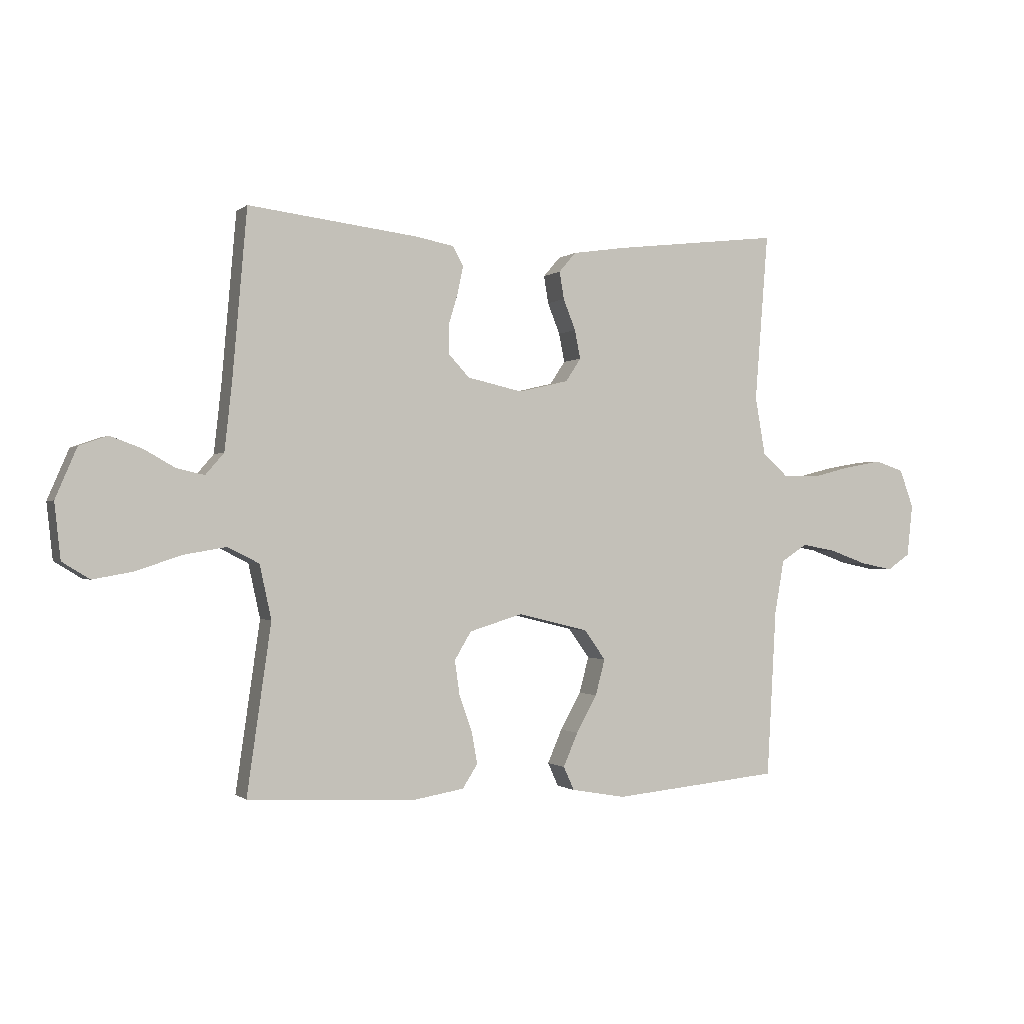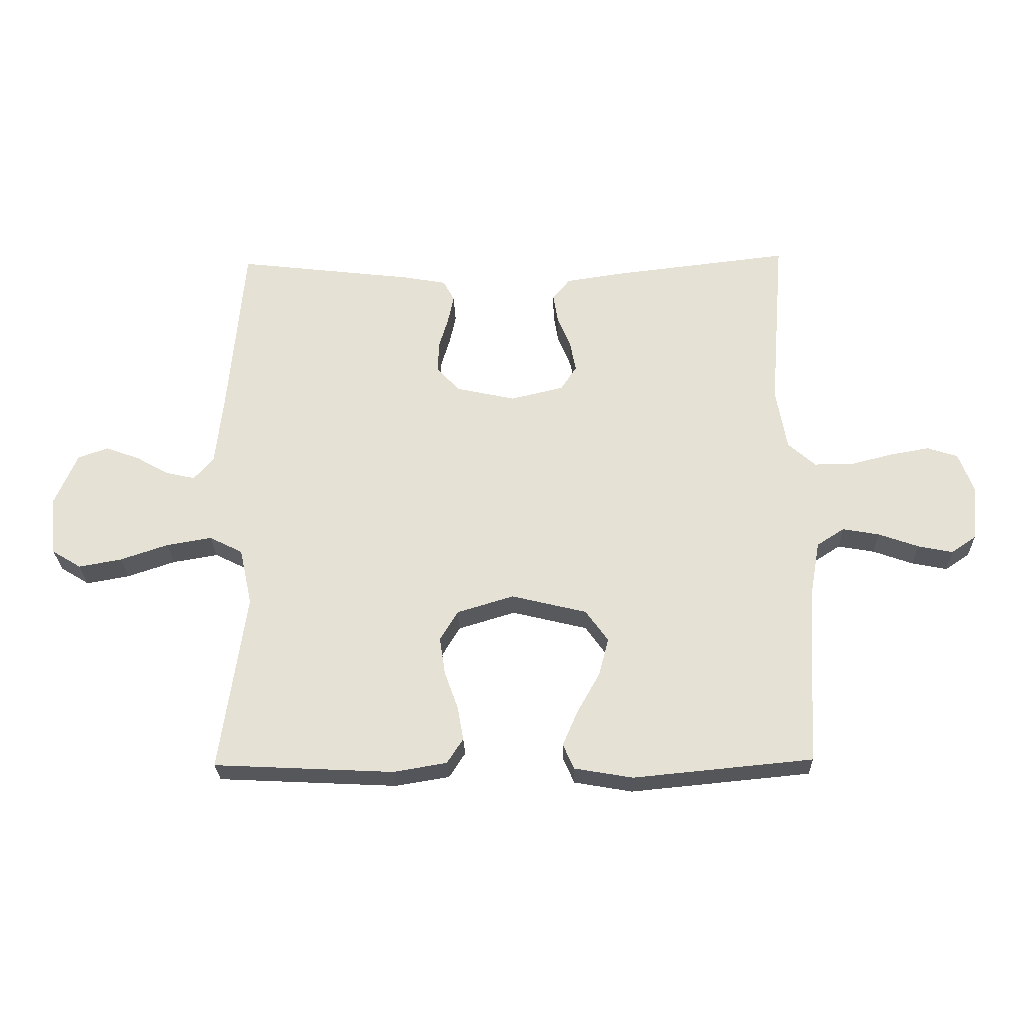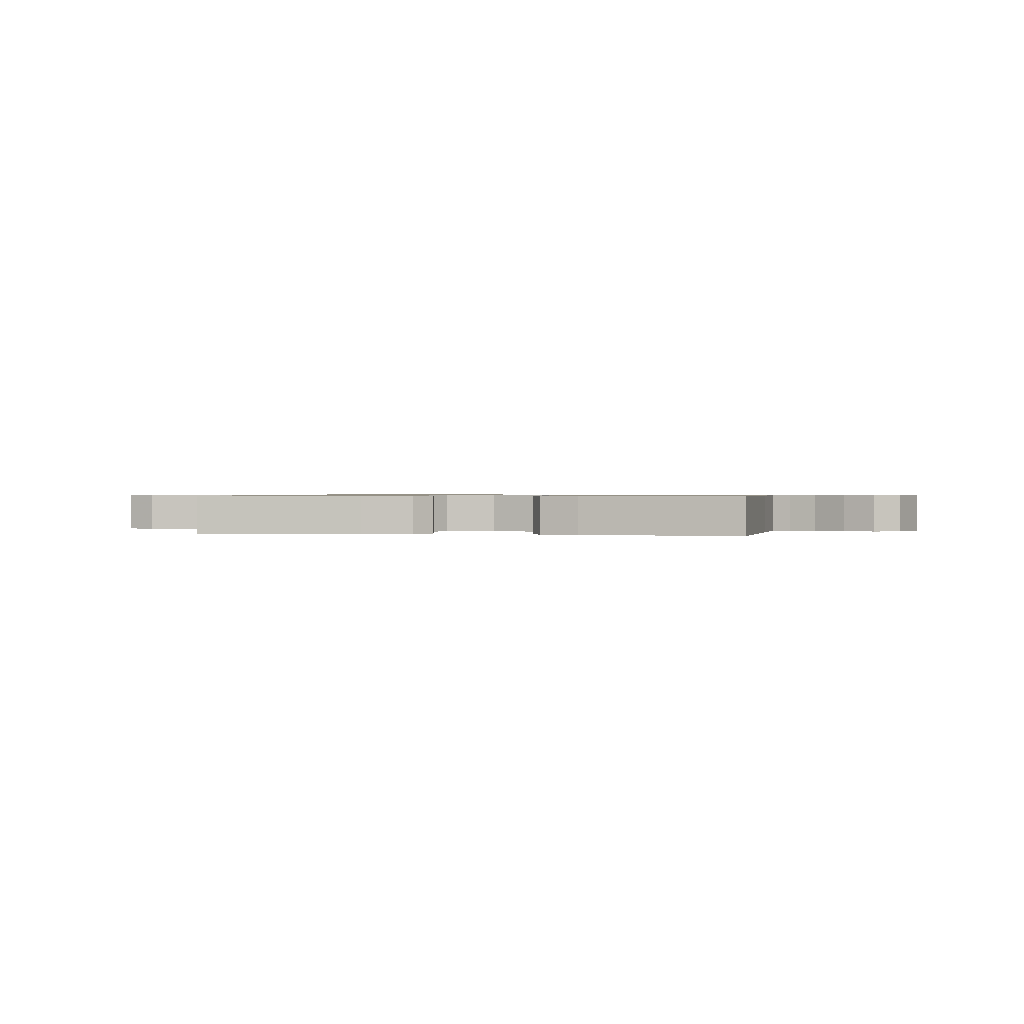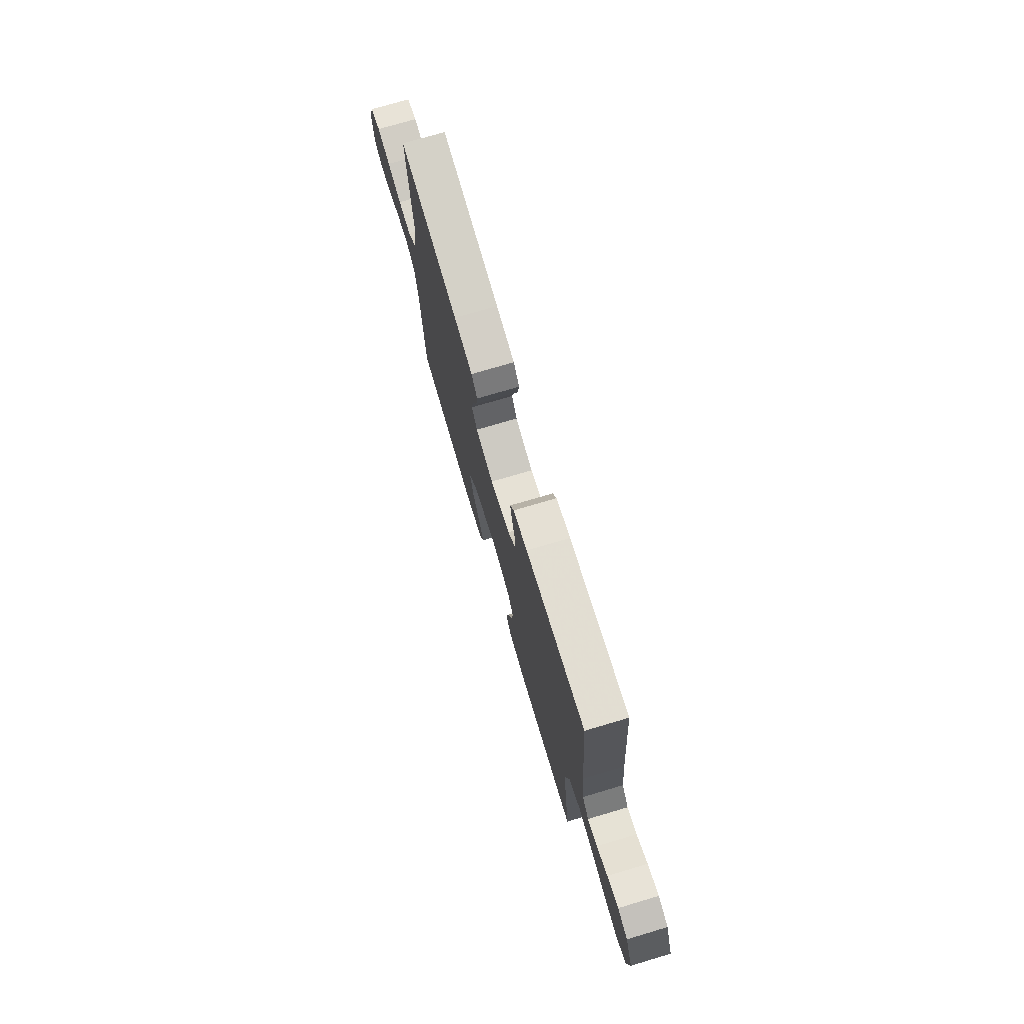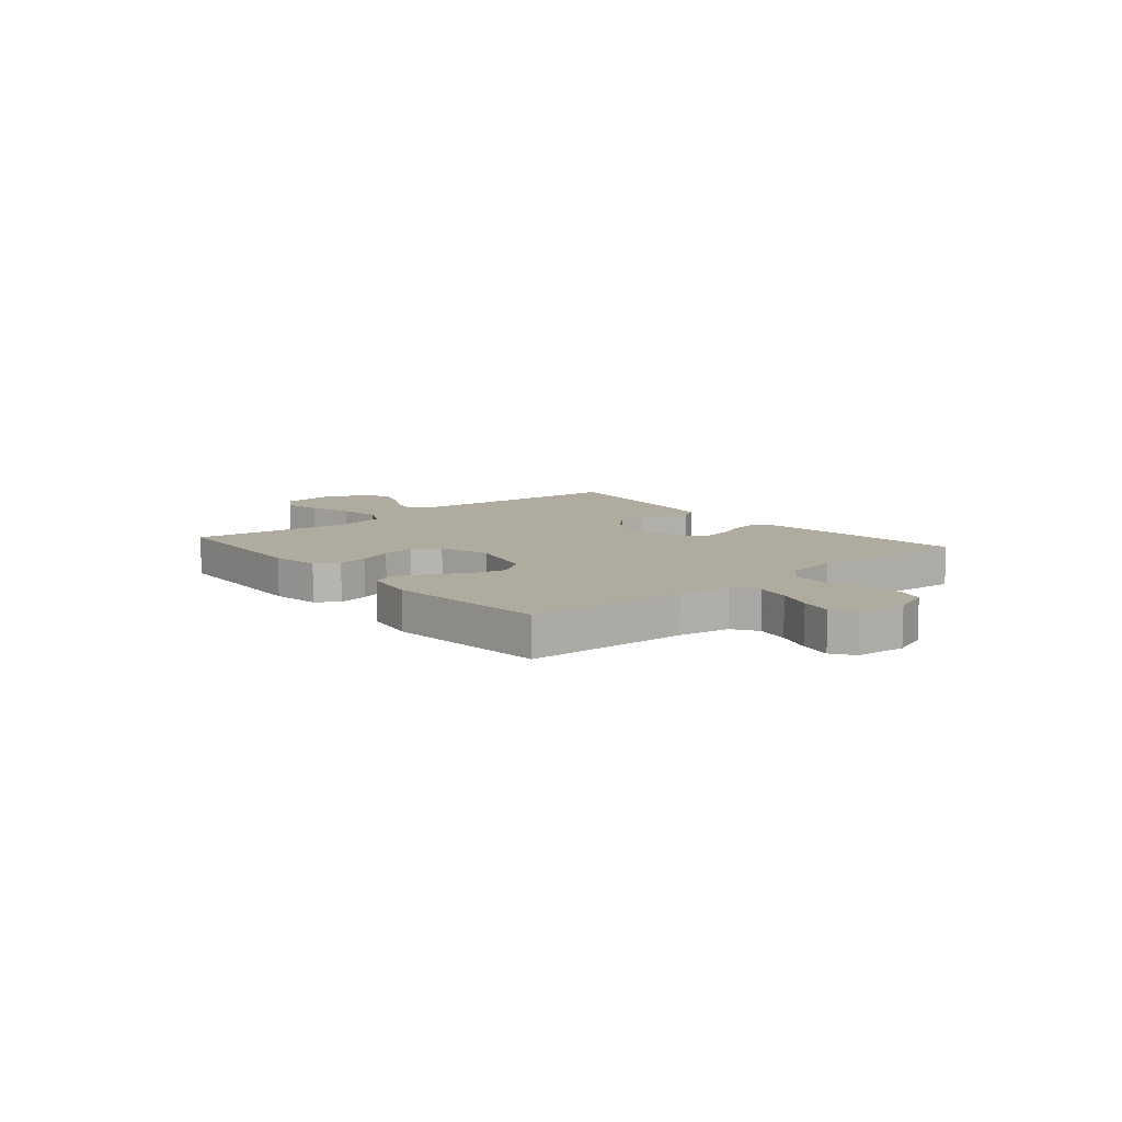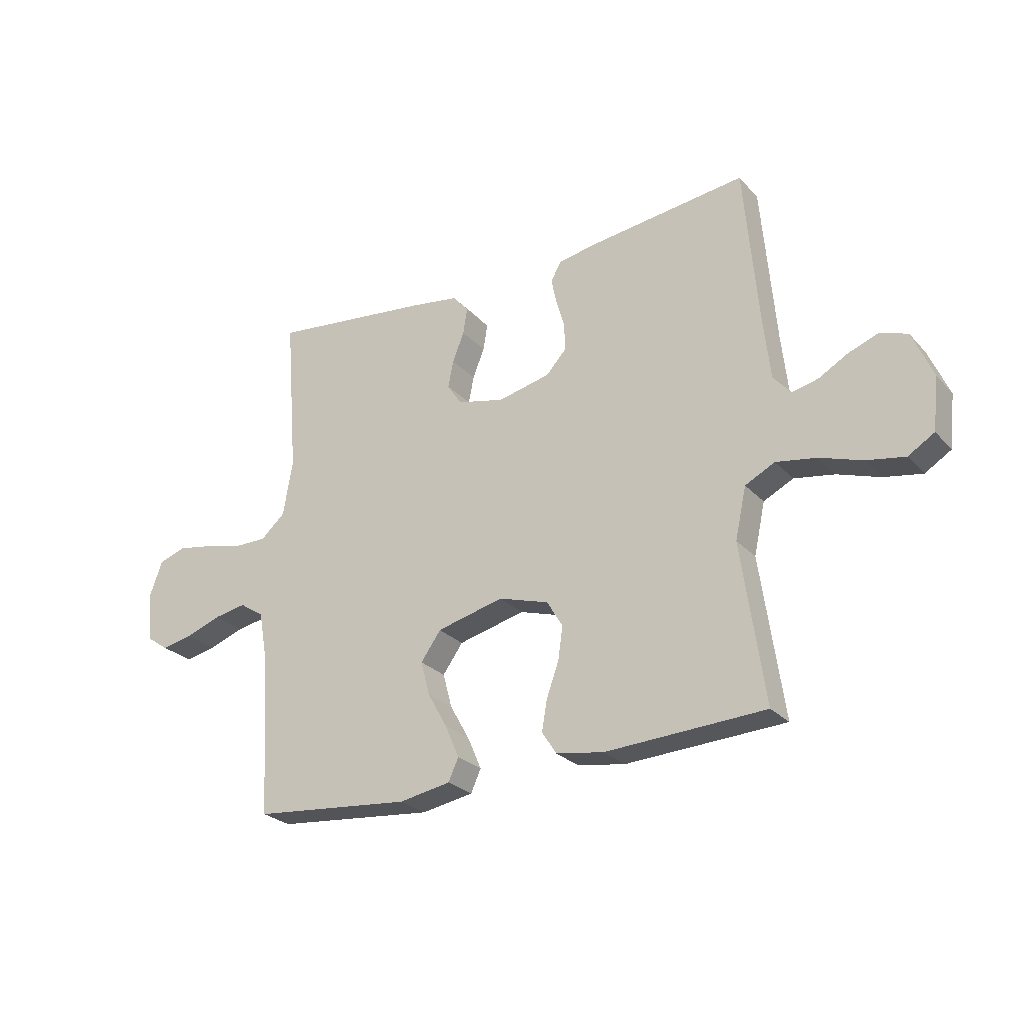
<metadata>
{"format":"obj","ext":"obj","renderer":"f3d","projection":"perspective","resolution":1024,"background":"white","views":[{"elev":-0.7,"azim":157.3,"up":"+Z"},{"elev":-26.7,"azim":-178.4,"up":"+Z"},{"elev":0.7,"azim":9.2,"up":"+Y"},{"elev":73.9,"azim":73.5,"up":"+Z"},{"elev":9.7,"azim":-130.3,"up":"+Y"},{"elev":-26.0,"azim":32.2,"up":"+Z"}]}
</metadata>
<code>
v -0.5 0.07 -0.5
v -0.517 0.07 -0.2
v -0.534 0.07 -0.104
v -0.58 0.07 -0.074
v -0.641 0.07 -0.085
v -0.708 0.07 -0.109
v -0.767 0.07 -0.121
v -0.808 0.07 -0.093
v -0.818 0.07 0
v -0.793 0.07 0.068
v -0.742 0.07 0.085
v -0.675 0.07 0.073
v -0.604 0.07 0.055
v -0.54 0.07 0.055
v -0.494 0.07 0.096
v -0.476 0.07 0.2
v -0.5 0.07 0.5
v -0.2 0.07 0.465
v -0.106 0.07 0.451
v -0.076 0.07 0.416
v -0.084 0.07 0.367
v -0.106 0.07 0.312
v -0.116 0.07 0.261
v -0.089 0.07 0.22
v 0 0.07 0.199
v 0.099 0.07 0.221
v 0.137 0.07 0.262
v 0.136 0.07 0.314
v 0.12 0.07 0.368
v 0.11 0.07 0.416
v 0.129 0.07 0.451
v 0.2 0.07 0.464
v 0.5 0.07 0.5
v 0.526 0.07 0.2
v 0.539 0.07 0.082
v 0.572 0.07 0.044
v 0.621 0.07 0.055
v 0.676 0.07 0.086
v 0.733 0.07 0.107
v 0.784 0.07 0.089
v 0.822 0.07 0
v 0.811 0.07 -0.099
v 0.762 0.07 -0.129
v 0.69 0.07 -0.116
v 0.61 0.07 -0.089
v 0.534 0.07 -0.076
v 0.478 0.07 -0.104
v 0.457 0.07 -0.2
v 0.5 0.07 -0.5
v 0.2 0.07 -0.515
v 0.11 0.07 -0.5
v 0.083 0.07 -0.458
v 0.093 0.07 -0.401
v 0.116 0.07 -0.337
v 0.125 0.07 -0.275
v 0.095 0.07 -0.225
v 0 0.07 -0.196
v -0.126 0.07 -0.227
v -0.164 0.07 -0.28
v -0.147 0.07 -0.344
v -0.11 0.07 -0.41
v -0.084 0.07 -0.47
v -0.103 0.07 -0.512
v -0.2 0.07 -0.529
v -0.5 0 -0.5
v -0.517 0 -0.2
v -0.534 0 -0.104
v -0.58 0 -0.074
v -0.641 0 -0.085
v -0.708 0 -0.109
v -0.767 0 -0.121
v -0.808 0 -0.093
v -0.818 0 0
v -0.793 0 0.068
v -0.742 0 0.085
v -0.675 0 0.073
v -0.604 0 0.055
v -0.54 0 0.055
v -0.494 0 0.096
v -0.476 0 0.2
v -0.5 0 0.5
v -0.2 0 0.465
v -0.106 0 0.451
v -0.076 0 0.416
v -0.084 0 0.367
v -0.106 0 0.312
v -0.116 0 0.261
v -0.089 0 0.22
v 0 0 0.199
v 0.099 0 0.221
v 0.137 0 0.262
v 0.136 0 0.314
v 0.12 0 0.368
v 0.11 0 0.416
v 0.129 0 0.451
v 0.2 0 0.464
v 0.5 0 0.5
v 0.526 0 0.2
v 0.539 0 0.082
v 0.572 0 0.044
v 0.621 0 0.055
v 0.676 0 0.086
v 0.733 0 0.107
v 0.784 0 0.089
v 0.822 0 0
v 0.811 0 -0.099
v 0.762 0 -0.129
v 0.69 0 -0.116
v 0.61 0 -0.089
v 0.534 0 -0.076
v 0.478 0 -0.104
v 0.457 0 -0.2
v 0.5 0 -0.5
v 0.2 0 -0.515
v 0.11 0 -0.5
v 0.083 0 -0.458
v 0.093 0 -0.401
v 0.116 0 -0.337
v 0.125 0 -0.275
v 0.095 0 -0.225
v 0 0 -0.196
v -0.126 0 -0.227
v -0.164 0 -0.28
v -0.147 0 -0.344
v -0.11 0 -0.41
v -0.084 0 -0.47
v -0.103 0 -0.512
v -0.2 0 -0.529
f 64 1 2
f 63 64 2
f 62 63 2
f 61 62 2
f 60 61 2
f 59 60 2 3
f 58 59 3 4
f 57 58 4
f 52 53 54
f 51 52 54
f 50 51 54
f 49 50 54
f 48 49 54
f 47 48 54 55
f 46 47 55 56
f 43 44 45
f 42 43 45
f 41 42 45
f 40 41 45
f 39 40 45
f 38 39 45
f 37 38 45
f 36 37 45 46
f 46 56 57
f 36 46 57
f 35 36 57
f 32 33 34
f 31 32 34
f 30 31 34
f 29 30 34
f 28 29 34
f 27 28 34 35
f 20 21 22
f 19 20 22
f 18 19 22
f 17 18 22
f 16 17 22
f 15 16 22 23
f 14 15 23 24
f 11 12 13
f 10 11 13
f 9 10 13
f 8 9 13
f 7 8 13
f 6 7 13
f 5 6 13
f 4 5 13 14
f 14 24 25
f 4 14 25
f 57 4 25
f 26 27 35 57
f 25 26 57
f 66 65 128
f 66 128 127
f 66 127 126
f 66 126 125
f 66 125 124
f 67 66 124 123
f 68 67 123 122
f 68 122 121
f 118 117 116
f 118 116 115
f 118 115 114
f 118 114 113
f 118 113 112
f 119 118 112 111
f 120 119 111 110
f 109 108 107
f 109 107 106
f 109 106 105
f 109 105 104
f 109 104 103
f 109 103 102
f 109 102 101
f 110 109 101 100
f 121 120 110
f 121 110 100
f 121 100 99
f 98 97 96
f 98 96 95
f 98 95 94
f 98 94 93
f 98 93 92
f 99 98 92 91
f 86 85 84
f 86 84 83
f 86 83 82
f 86 82 81
f 86 81 80
f 87 86 80 79
f 88 87 79 78
f 77 76 75
f 77 75 74
f 77 74 73
f 77 73 72
f 77 72 71
f 77 71 70
f 77 70 69
f 78 77 69 68
f 89 88 78
f 89 78 68
f 89 68 121
f 121 99 91 90
f 121 90 89
f 1 65 66 2
f 2 66 67 3
f 3 67 68 4
f 4 68 69 5
f 5 69 70 6
f 6 70 71 7
f 7 71 72 8
f 8 72 73 9
f 9 73 74 10
f 10 74 75 11
f 11 75 76 12
f 12 76 77 13
f 13 77 78 14
f 14 78 79 15
f 15 79 80 16
f 16 80 81 17
f 17 81 82 18
f 18 82 83 19
f 19 83 84 20
f 20 84 85 21
f 21 85 86 22
f 22 86 87 23
f 23 87 88 24
f 24 88 89 25
f 25 89 90 26
f 26 90 91 27
f 27 91 92 28
f 28 92 93 29
f 29 93 94 30
f 30 94 95 31
f 31 95 96 32
f 32 96 97 33
f 33 97 98 34
f 34 98 99 35
f 35 99 100 36
f 36 100 101 37
f 37 101 102 38
f 38 102 103 39
f 39 103 104 40
f 40 104 105 41
f 41 105 106 42
f 42 106 107 43
f 43 107 108 44
f 44 108 109 45
f 45 109 110 46
f 46 110 111 47
f 47 111 112 48
f 48 112 113 49
f 49 113 114 50
f 50 114 115 51
f 51 115 116 52
f 52 116 117 53
f 53 117 118 54
f 54 118 119 55
f 55 119 120 56
f 56 120 121 57
f 57 121 122 58
f 58 122 123 59
f 59 123 124 60
f 60 124 125 61
f 61 125 126 62
f 62 126 127 63
f 63 127 128 64
f 64 128 65 1

</code>
